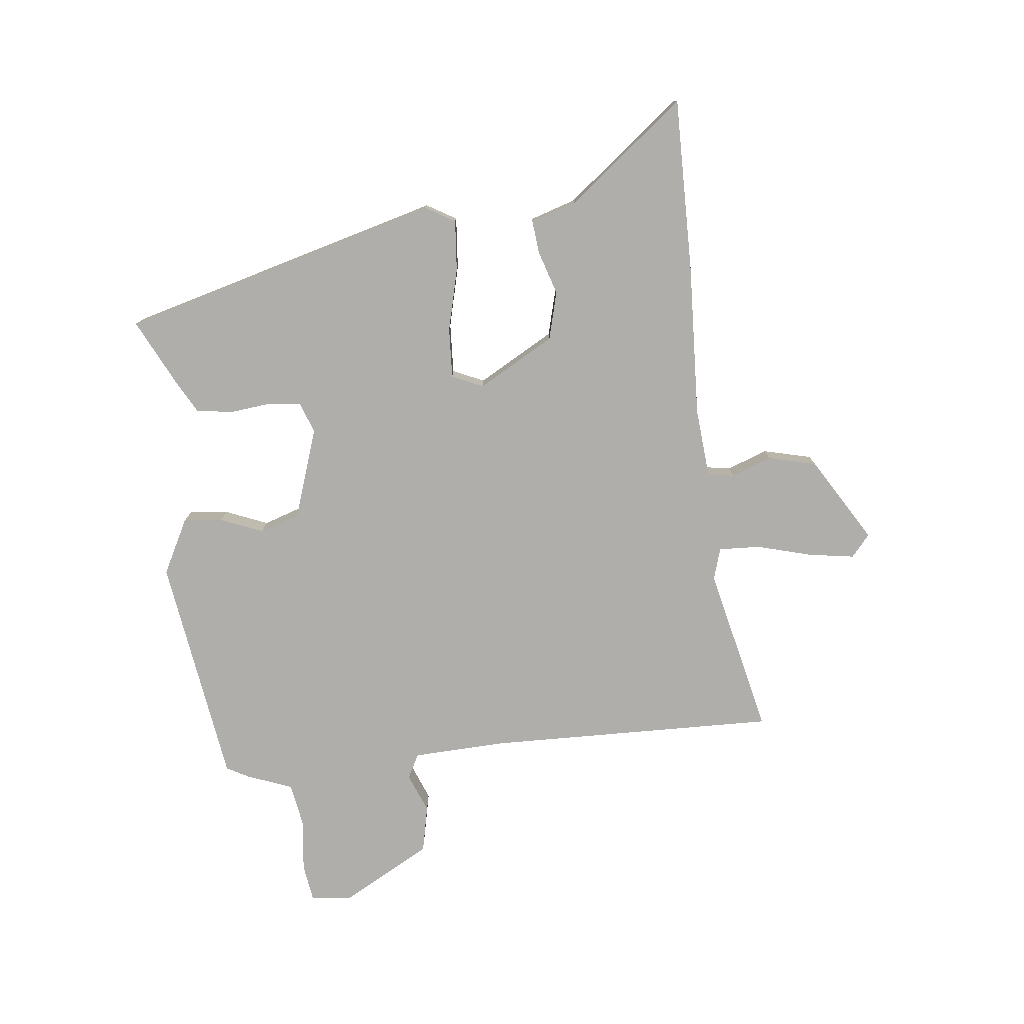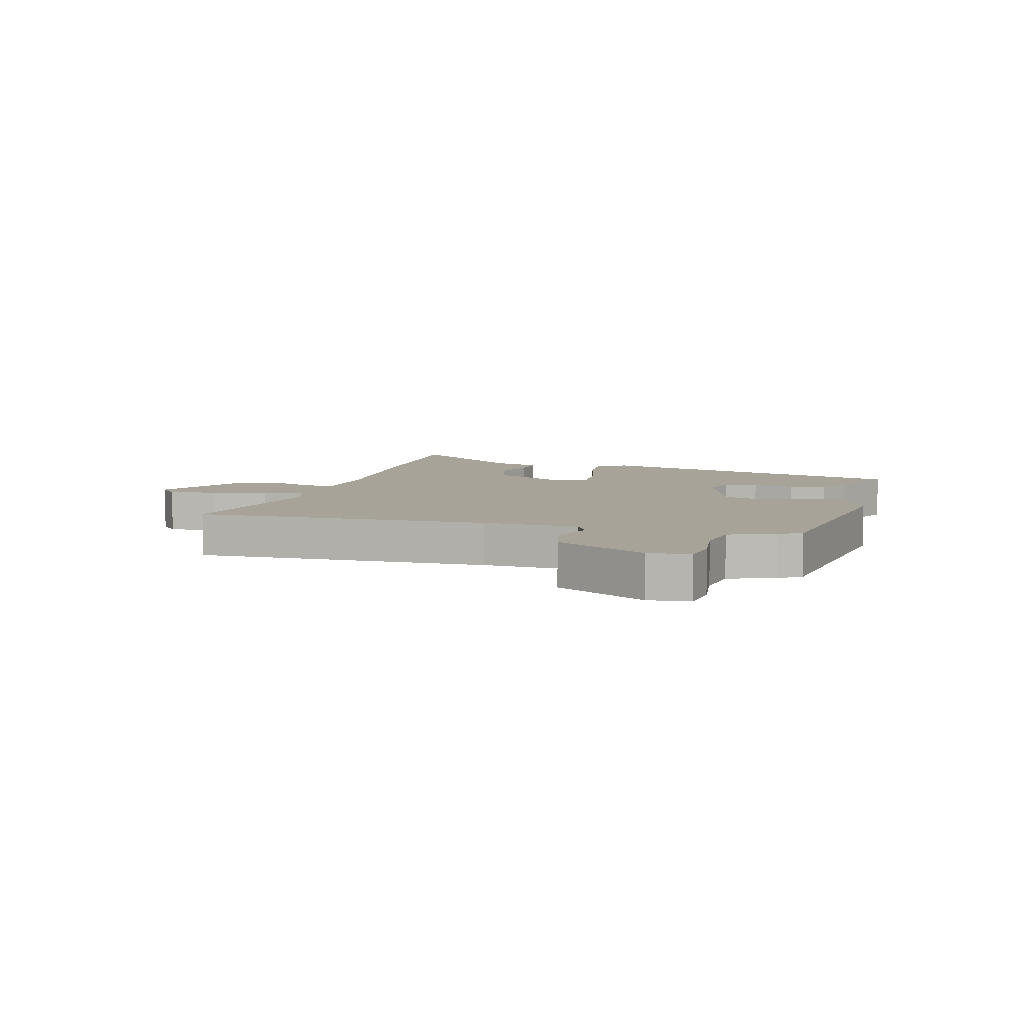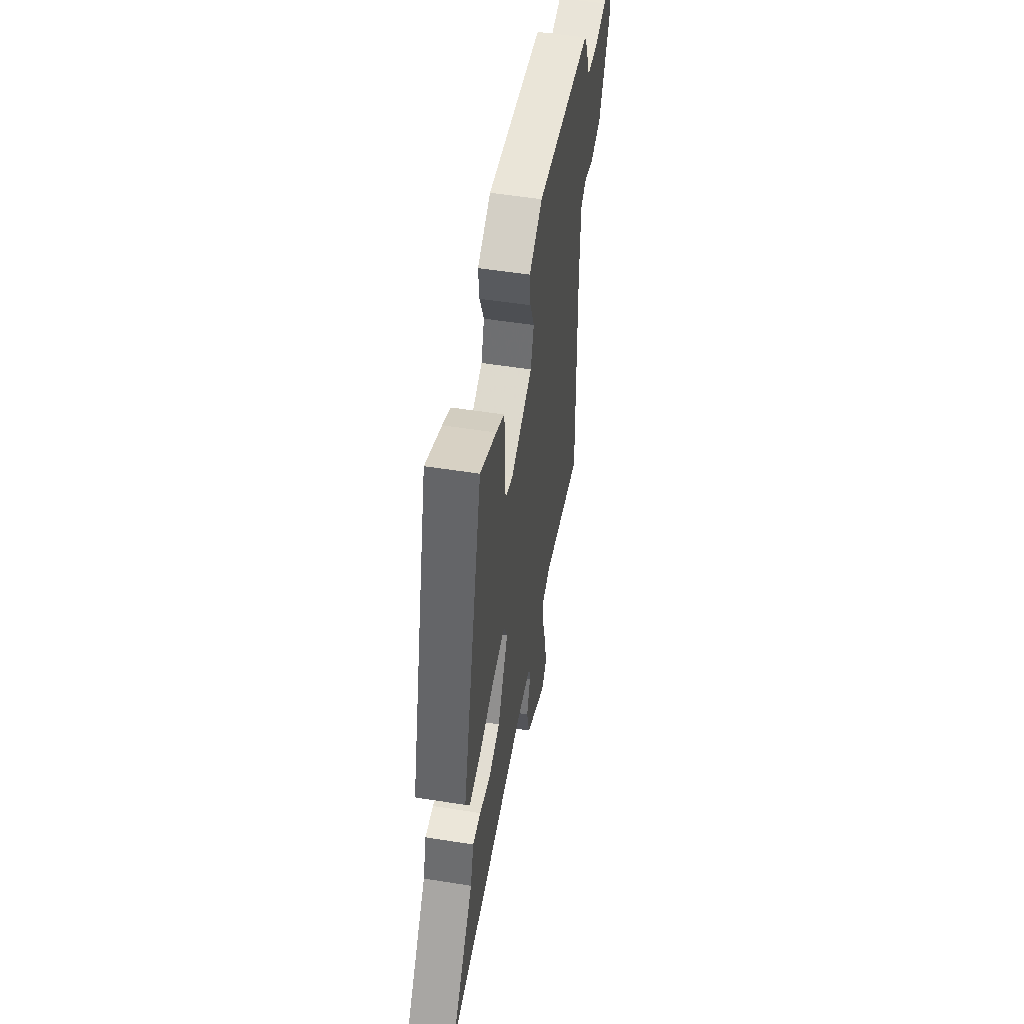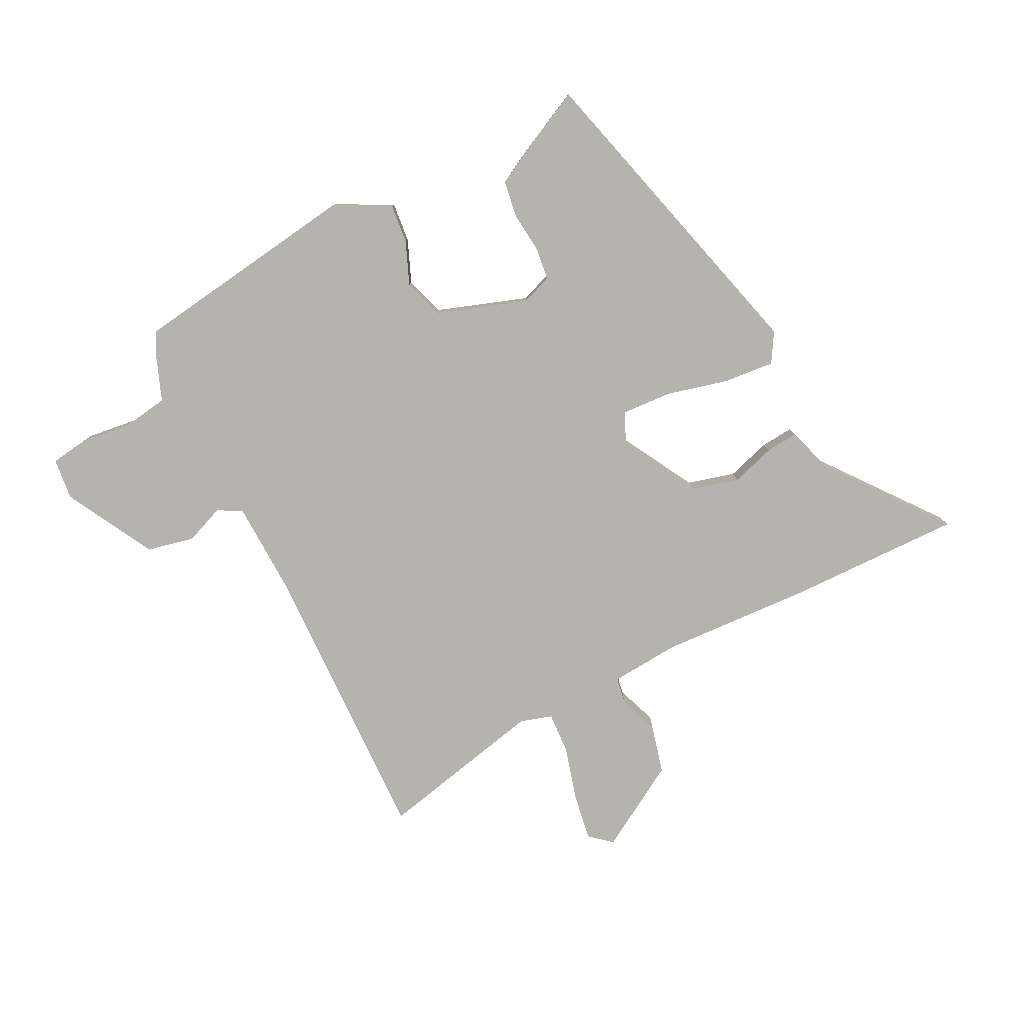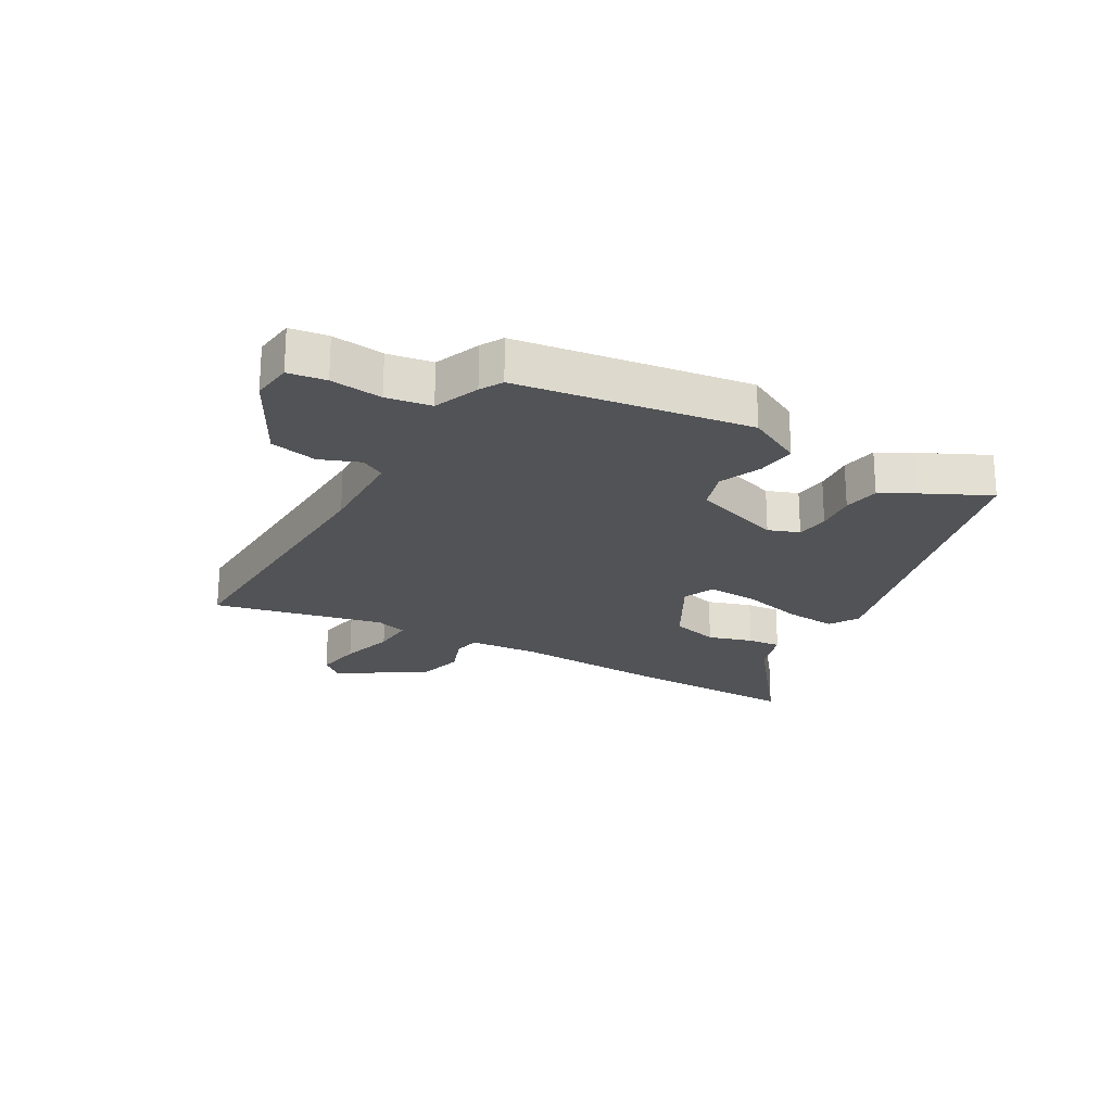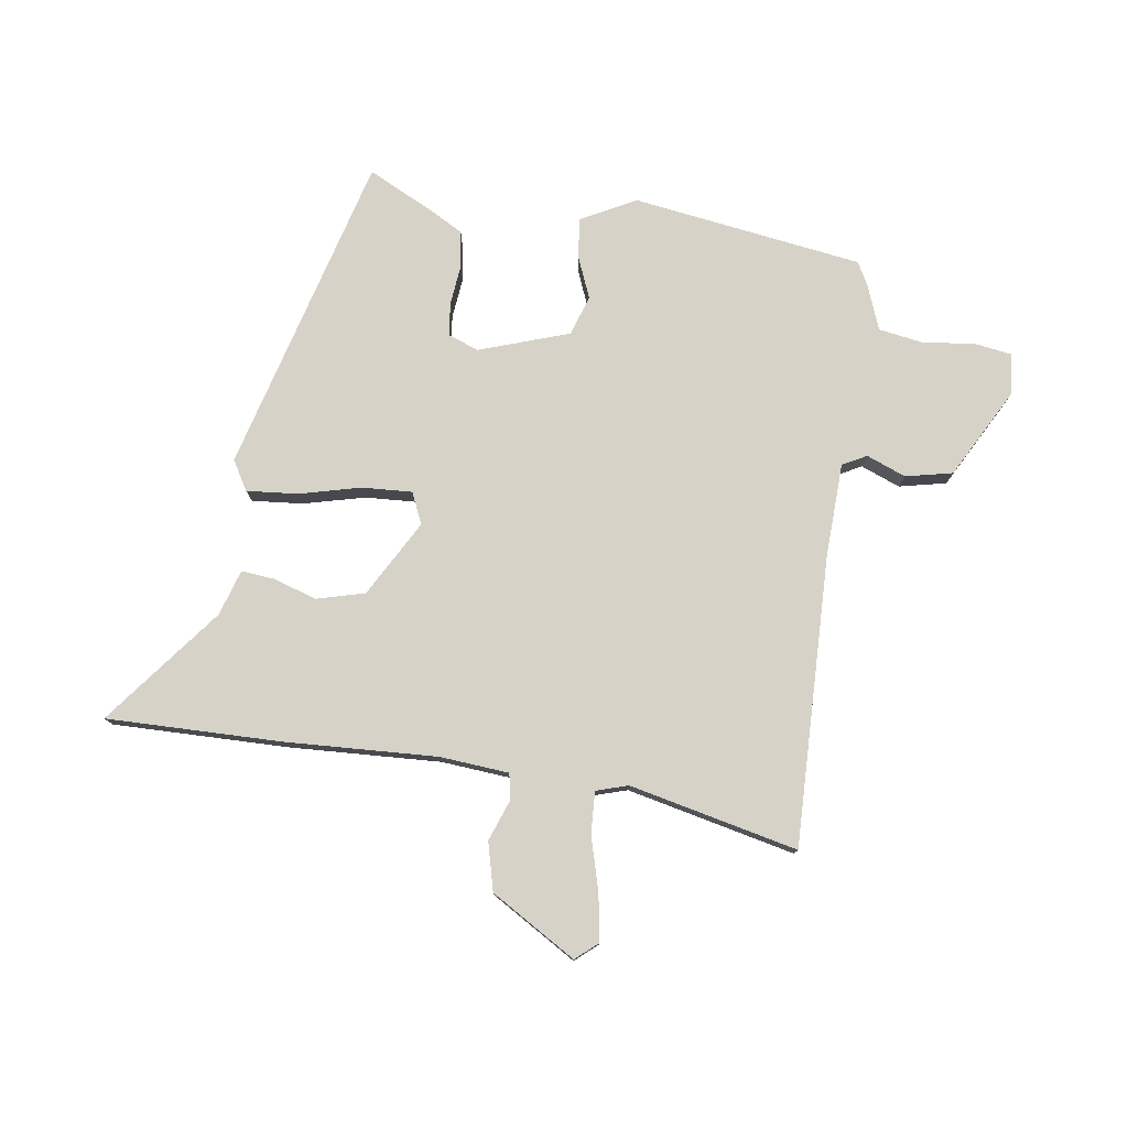
<metadata>
{"format":"obj","ext":"obj","renderer":"f3d","projection":"perspective","resolution":1024,"background":"white","views":[{"elev":-77.8,"azim":96.8,"up":"+Y"},{"elev":6.9,"azim":-74.5,"up":"+Y"},{"elev":52.1,"azim":99.8,"up":"+Z"},{"elev":-79.9,"azim":26.9,"up":"+Y"},{"elev":-22.3,"azim":-29.7,"up":"+Y"},{"elev":77.9,"azim":-171.4,"up":"+Y"}]}
</metadata>
<code>
v 0.64 0.07 -0.503
v 0.342 0.07 -0.497
v 0.084 0.07 -0.483
v -0.034 0.07 -0.492
v -0.042 0.07 -0.537
v -0.017 0.07 -0.606
v -0.038 0.07 -0.688
v -0.183 0.07 -0.774
v -0.22 0.07 -0.742
v -0.207 0.07 -0.663
v -0.181 0.07 -0.571
v -0.177 0.07 -0.5
v -0.231 0.07 -0.483
v -0.518 0.07 -0.546
v -0.503 0.07 -0.053
v -0.508 0.07 0.107
v -0.549 0.07 0.129
v -0.616 0.07 0.103
v -0.696 0.07 0.121
v -0.778 0.07 0.274
v -0.77 0.07 0.344
v -0.706 0.07 0.353
v -0.618 0.07 0.342
v -0.542 0.07 0.354
v -0.512 0.07 0.431
v -0.491 0.07 0.469
v -0.099 0.07 0.524
v -0.006 0.07 0.475
v -0.013 0.07 0.408
v -0.043 0.07 0.336
v -0.021 0.07 0.268
v 0.132 0.07 0.215
v 0.184 0.07 0.234
v 0.191 0.07 0.29
v 0.184 0.07 0.359
v 0.194 0.07 0.421
v 0.251 0.07 0.452
v 0.364 0.07 0.507
v 0.508 0.07 -0.038
v 0.478 0.07 -0.088
v 0.391 0.07 -0.08
v 0.286 0.07 -0.053
v 0.201 0.07 -0.048
v 0.177 0.07 -0.101
v 0.249 0.07 -0.231
v 0.33 0.07 -0.253
v 0.405 0.07 -0.23
v 0.461 0.07 -0.225
v 0.485 0.07 -0.303
v 0.64 0 -0.503
v 0.342 0 -0.497
v 0.084 0 -0.483
v -0.034 0 -0.492
v -0.042 0 -0.537
v -0.017 0 -0.606
v -0.038 0 -0.688
v -0.183 0 -0.774
v -0.22 0 -0.742
v -0.207 0 -0.663
v -0.181 0 -0.571
v -0.177 0 -0.5
v -0.231 0 -0.483
v -0.518 0 -0.546
v -0.503 0 -0.053
v -0.508 0 0.107
v -0.549 0 0.129
v -0.616 0 0.103
v -0.696 0 0.121
v -0.778 0 0.274
v -0.77 0 0.344
v -0.706 0 0.353
v -0.618 0 0.342
v -0.542 0 0.354
v -0.512 0 0.431
v -0.491 0 0.469
v -0.099 0 0.524
v -0.006 0 0.475
v -0.013 0 0.408
v -0.043 0 0.336
v -0.021 0 0.268
v 0.132 0 0.215
v 0.184 0 0.234
v 0.191 0 0.29
v 0.184 0 0.359
v 0.194 0 0.421
v 0.251 0 0.452
v 0.364 0 0.507
v 0.508 0 -0.038
v 0.478 0 -0.088
v 0.391 0 -0.08
v 0.286 0 -0.053
v 0.201 0 -0.048
v 0.177 0 -0.101
v 0.249 0 -0.231
v 0.33 0 -0.253
v 0.405 0 -0.23
v 0.461 0 -0.225
v 0.485 0 -0.303
f 46 47 48 49
f 45 46 49 1
f 39 40 41 42
f 39 42 43
f 38 39 43
f 37 38 43 44
f 34 35 36 37
f 33 34 37 44
f 27 28 29 30
f 25 26 27 30
f 24 25 30 31
f 23 24 31 32
f 21 22 23 32
f 17 18 19 20
f 16 17 20 21
f 13 14 15
f 12 13 15 16
f 8 9 10 11
f 8 11 12
f 5 6 7 8
f 4 5 8 12
f 3 4 12 16
f 45 1 2 3
f 44 45 3 16
f 32 33 44
f 16 21 32 44
f 98 97 96 95
f 50 98 95 94
f 91 90 89 88
f 92 91 88
f 92 88 87
f 93 92 87 86
f 86 85 84 83
f 93 86 83 82
f 79 78 77 76
f 79 76 75 74
f 80 79 74 73
f 81 80 73 72
f 81 72 71 70
f 69 68 67 66
f 70 69 66 65
f 64 63 62
f 65 64 62 61
f 60 59 58 57
f 61 60 57
f 57 56 55 54
f 61 57 54 53
f 65 61 53 52
f 52 51 50 94
f 65 52 94 93
f 93 82 81
f 93 81 70 65
f 1 50 51 2
f 2 51 52 3
f 3 52 53 4
f 4 53 54 5
f 5 54 55 6
f 6 55 56 7
f 7 56 57 8
f 8 57 58 9
f 9 58 59 10
f 10 59 60 11
f 11 60 61 12
f 12 61 62 13
f 13 62 63 14
f 14 63 64 15
f 15 64 65 16
f 16 65 66 17
f 17 66 67 18
f 18 67 68 19
f 19 68 69 20
f 20 69 70 21
f 21 70 71 22
f 22 71 72 23
f 23 72 73 24
f 24 73 74 25
f 25 74 75 26
f 26 75 76 27
f 27 76 77 28
f 28 77 78 29
f 29 78 79 30
f 30 79 80 31
f 31 80 81 32
f 32 81 82 33
f 33 82 83 34
f 34 83 84 35
f 35 84 85 36
f 36 85 86 37
f 37 86 87 38
f 38 87 88 39
f 39 88 89 40
f 40 89 90 41
f 41 90 91 42
f 42 91 92 43
f 43 92 93 44
f 44 93 94 45
f 45 94 95 46
f 46 95 96 47
f 47 96 97 48
f 48 97 98 49
f 49 98 50 1

</code>
